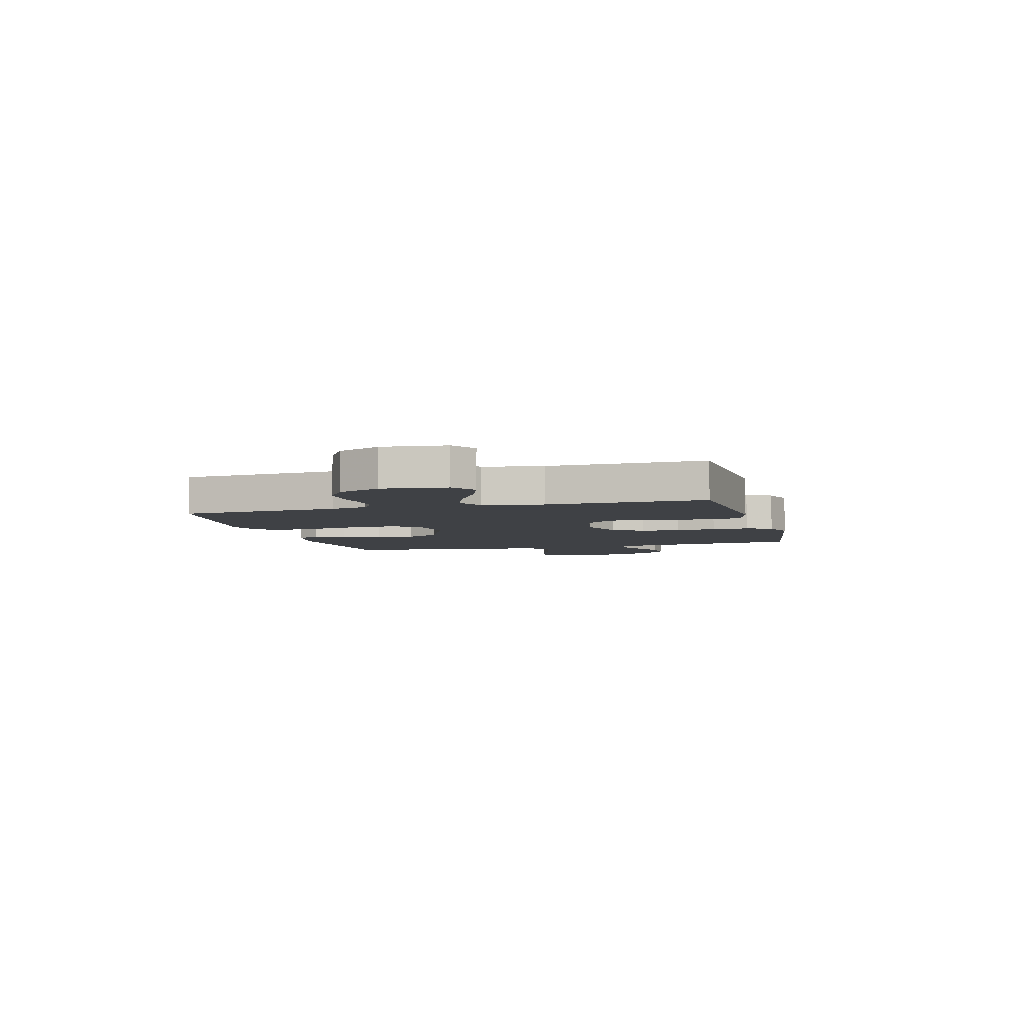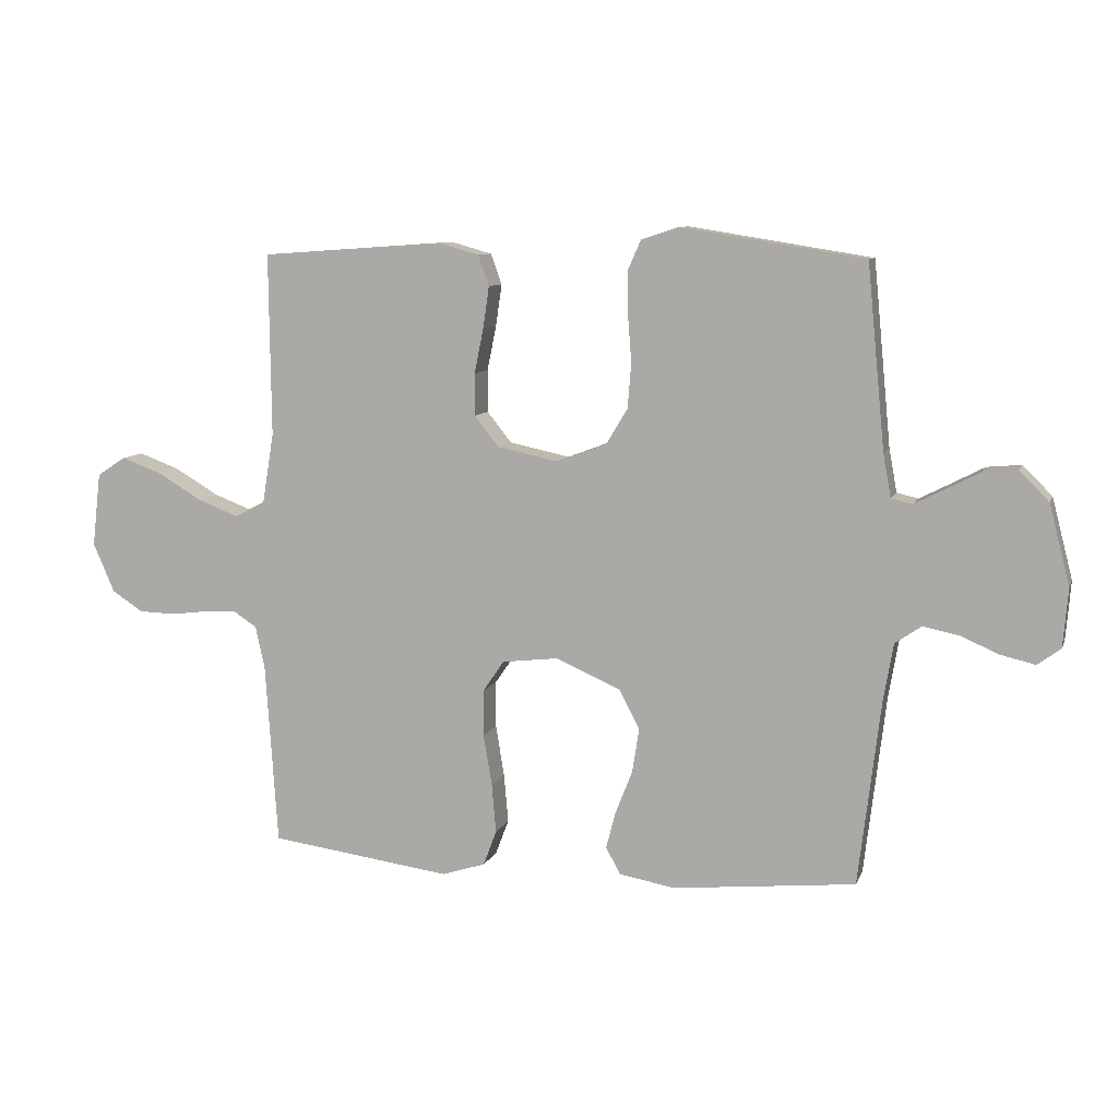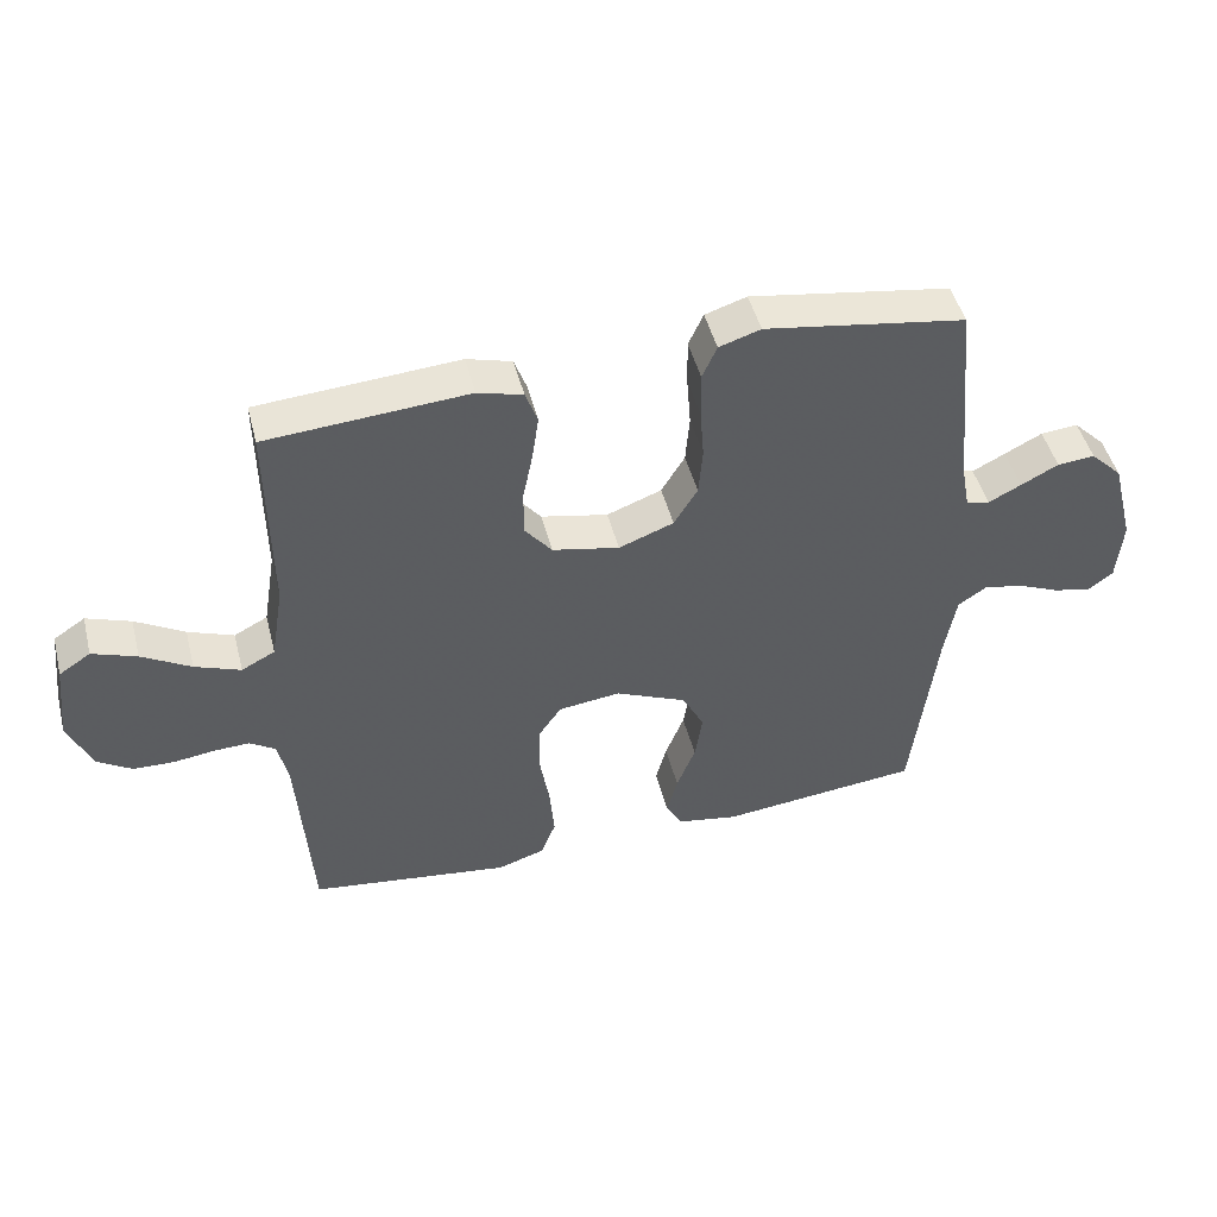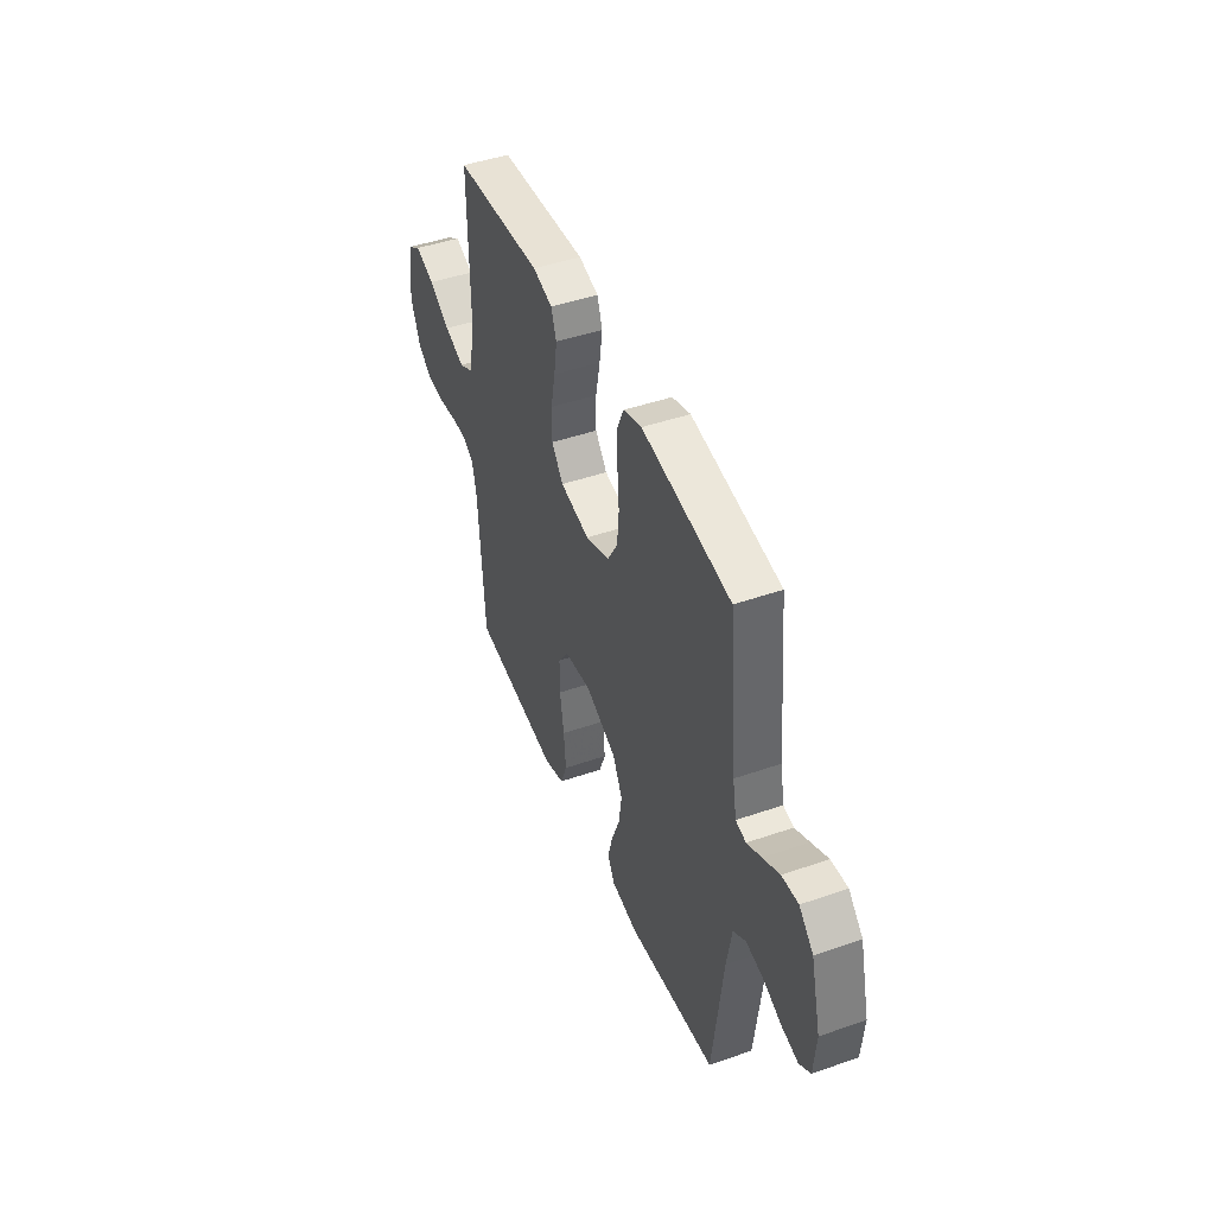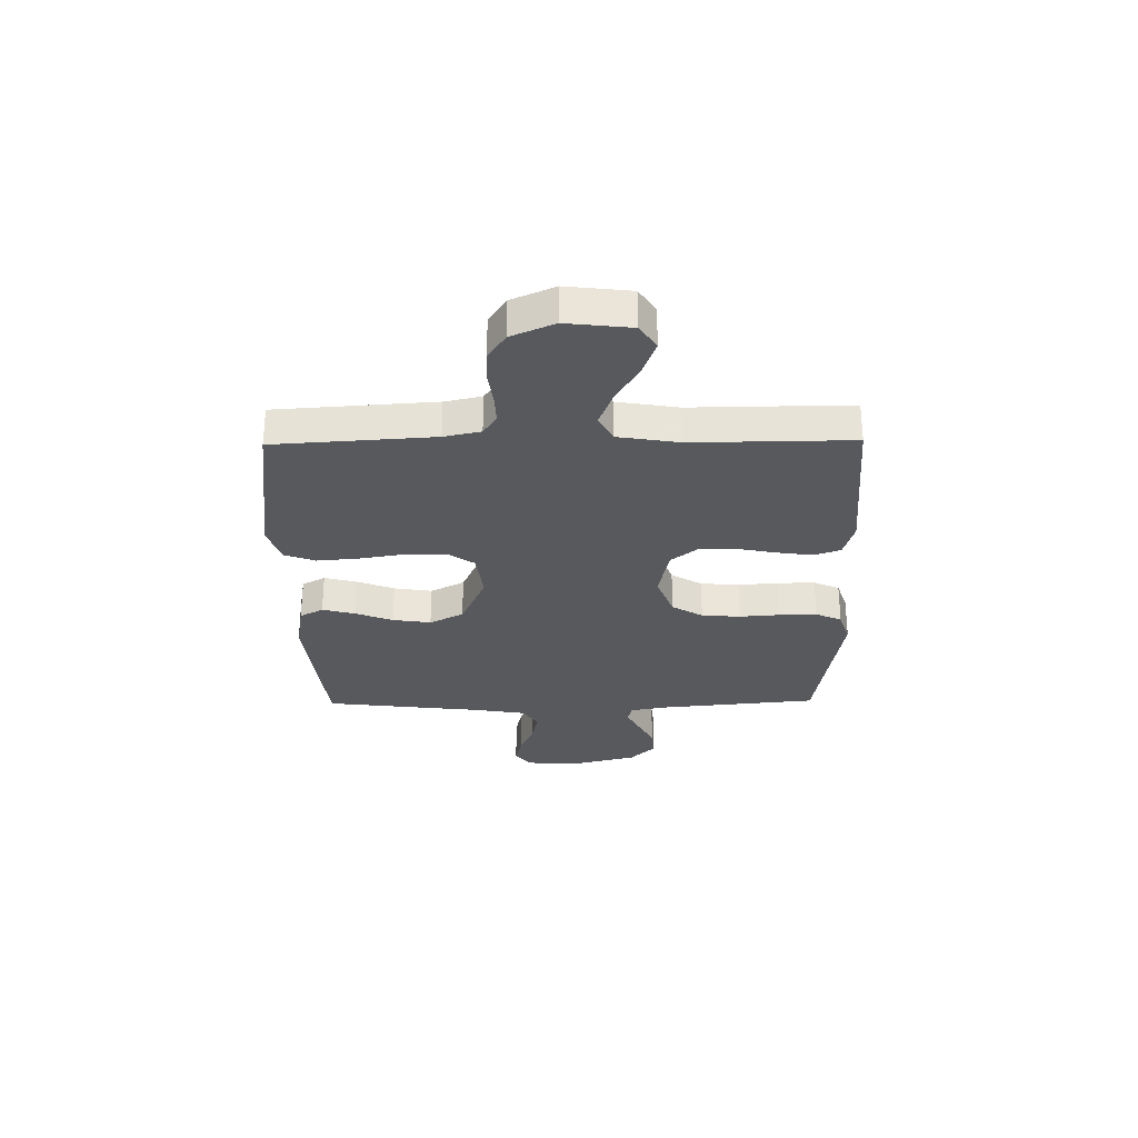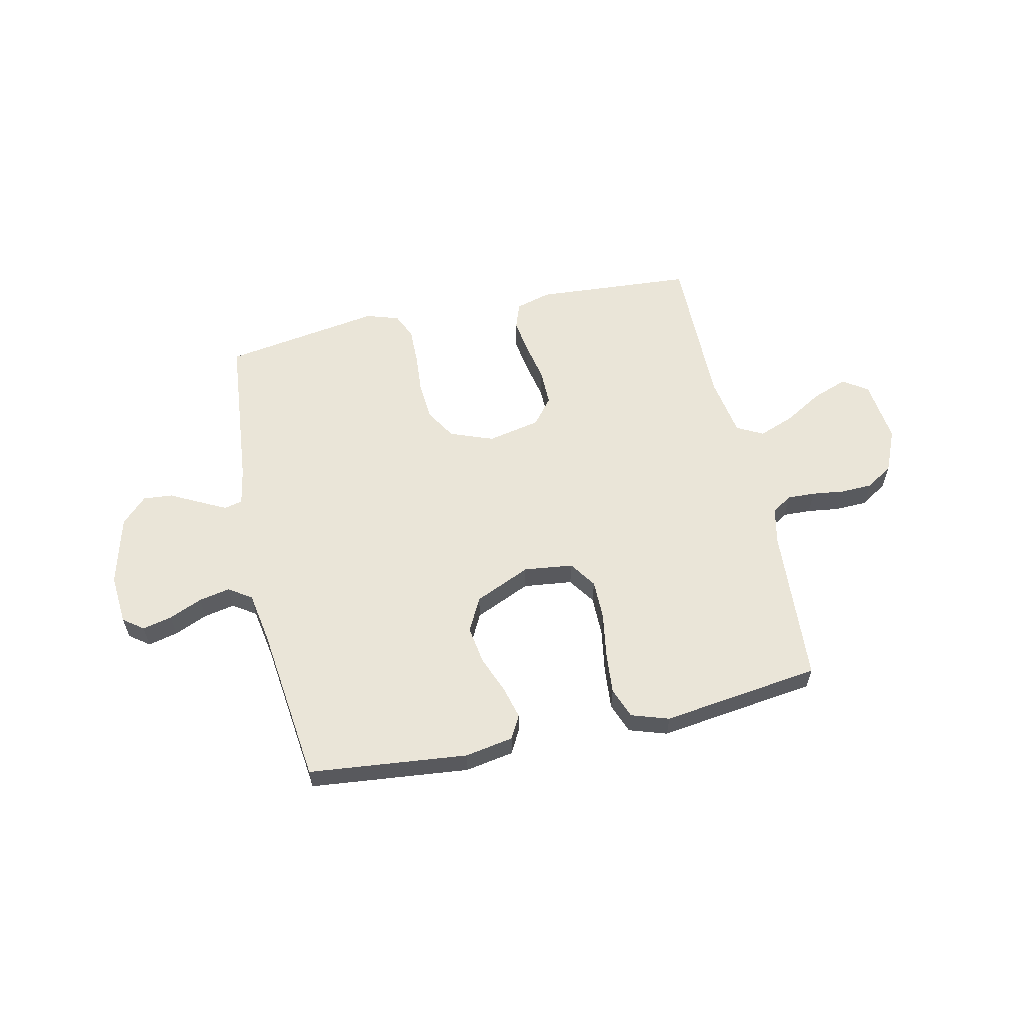
<metadata>
{"format":"obj","ext":"obj","renderer":"f3d","projection":"perspective","resolution":1024,"background":"white","views":[{"elev":-5.3,"azim":-74.7,"up":"+Y"},{"elev":9.0,"azim":15.7,"up":"+Z"},{"elev":47.4,"azim":-14.3,"up":"+Z"},{"elev":45.4,"azim":68.2,"up":"+Z"},{"elev":-29.3,"azim":-89.2,"up":"+Y"},{"elev":58.8,"azim":167.6,"up":"+Y"}]}
</metadata>
<code>
v -0.5 0.07 0.5
v -0.2 0.07 0.521
v -0.133 0.07 0.502
v -0.115 0.07 0.452
v -0.125 0.07 0.384
v -0.14 0.07 0.31
v -0.14 0.07 0.241
v -0.1 0.07 0.191
v 0 0.07 0.17
v 0.082 0.07 0.201
v 0.117 0.07 0.259
v 0.123 0.07 0.332
v 0.117 0.07 0.409
v 0.116 0.07 0.479
v 0.138 0.07 0.528
v 0.2 0.07 0.548
v 0.5 0.07 0.5
v 0.529 0.07 0.2
v 0.542 0.07 0.129
v 0.577 0.07 0.121
v 0.626 0.07 0.146
v 0.682 0.07 0.175
v 0.738 0.07 0.18
v 0.786 0.07 0.132
v 0.82 0.07 0
v 0.812 0.07 -0.096
v 0.774 0.07 -0.124
v 0.718 0.07 -0.111
v 0.655 0.07 -0.084
v 0.596 0.07 -0.072
v 0.553 0.07 -0.101
v 0.536 0.07 -0.2
v 0.5 0.07 -0.5
v 0.2 0.07 -0.531
v 0.108 0.07 -0.515
v 0.084 0.07 -0.471
v 0.1 0.07 -0.41
v 0.128 0.07 -0.339
v 0.139 0.07 -0.267
v 0.106 0.07 -0.203
v 0 0.07 -0.156
v -0.093 0.07 -0.167
v -0.128 0.07 -0.218
v -0.128 0.07 -0.294
v -0.114 0.07 -0.379
v -0.107 0.07 -0.459
v -0.129 0.07 -0.517
v -0.2 0.07 -0.54
v -0.5 0.07 -0.5
v -0.52 0.07 -0.2
v -0.535 0.07 -0.131
v -0.573 0.07 -0.106
v -0.626 0.07 -0.108
v -0.687 0.07 -0.116
v -0.748 0.07 -0.114
v -0.799 0.07 -0.081
v -0.834 0.07 0
v -0.82 0.07 0.121
v -0.773 0.07 0.152
v -0.707 0.07 0.128
v -0.634 0.07 0.085
v -0.566 0.07 0.059
v -0.516 0.07 0.085
v -0.497 0.07 0.2
v -0.5 0 0.5
v -0.2 0 0.521
v -0.133 0 0.502
v -0.115 0 0.452
v -0.125 0 0.384
v -0.14 0 0.31
v -0.14 0 0.241
v -0.1 0 0.191
v 0 0 0.17
v 0.082 0 0.201
v 0.117 0 0.259
v 0.123 0 0.332
v 0.117 0 0.409
v 0.116 0 0.479
v 0.138 0 0.528
v 0.2 0 0.548
v 0.5 0 0.5
v 0.529 0 0.2
v 0.542 0 0.129
v 0.577 0 0.121
v 0.626 0 0.146
v 0.682 0 0.175
v 0.738 0 0.18
v 0.786 0 0.132
v 0.82 0 0
v 0.812 0 -0.096
v 0.774 0 -0.124
v 0.718 0 -0.111
v 0.655 0 -0.084
v 0.596 0 -0.072
v 0.553 0 -0.101
v 0.536 0 -0.2
v 0.5 0 -0.5
v 0.2 0 -0.531
v 0.108 0 -0.515
v 0.084 0 -0.471
v 0.1 0 -0.41
v 0.128 0 -0.339
v 0.139 0 -0.267
v 0.106 0 -0.203
v 0 0 -0.156
v -0.093 0 -0.167
v -0.128 0 -0.218
v -0.128 0 -0.294
v -0.114 0 -0.379
v -0.107 0 -0.459
v -0.129 0 -0.517
v -0.2 0 -0.54
v -0.5 0 -0.5
v -0.52 0 -0.2
v -0.535 0 -0.131
v -0.573 0 -0.106
v -0.626 0 -0.108
v -0.687 0 -0.116
v -0.748 0 -0.114
v -0.799 0 -0.081
v -0.834 0 0
v -0.82 0 0.121
v -0.773 0 0.152
v -0.707 0 0.128
v -0.634 0 0.085
v -0.566 0 0.059
v -0.516 0 0.085
v -0.497 0 0.2
f 59 60 61
f 58 59 61
f 57 58 61
f 56 57 61
f 55 56 61
f 54 55 61
f 53 54 61
f 52 53 61 62
f 51 52 62 63
f 48 49 50
f 47 48 50
f 46 47 50
f 45 46 50
f 44 45 50
f 51 63 64
f 50 51 64
f 44 50 64
f 43 44 64
f 36 37 38
f 35 36 38
f 34 35 38
f 33 34 38
f 32 33 38
f 31 32 38 39
f 30 31 39 40
f 27 28 29
f 26 27 29
f 25 26 29
f 24 25 29
f 23 24 29
f 22 23 29
f 21 22 29
f 20 21 29 30
f 30 40 41
f 20 30 41
f 19 20 41
f 16 17 18
f 15 16 18
f 14 15 18
f 13 14 18
f 12 13 18
f 11 12 18 19
f 4 5 6
f 3 4 6
f 2 3 6
f 1 2 6
f 64 1 6
f 64 6 7
f 64 7 8
f 43 64 8
f 42 43 8
f 19 41 42
f 11 19 42
f 10 11 42
f 9 10 42
f 8 9 42
f 125 124 123
f 125 123 122
f 125 122 121
f 125 121 120
f 125 120 119
f 125 119 118
f 125 118 117
f 126 125 117 116
f 127 126 116 115
f 114 113 112
f 114 112 111
f 114 111 110
f 114 110 109
f 114 109 108
f 128 127 115
f 128 115 114
f 128 114 108
f 128 108 107
f 102 101 100
f 102 100 99
f 102 99 98
f 102 98 97
f 102 97 96
f 103 102 96 95
f 104 103 95 94
f 93 92 91
f 93 91 90
f 93 90 89
f 93 89 88
f 93 88 87
f 93 87 86
f 93 86 85
f 94 93 85 84
f 105 104 94
f 105 94 84
f 105 84 83
f 82 81 80
f 82 80 79
f 82 79 78
f 82 78 77
f 82 77 76
f 83 82 76 75
f 70 69 68
f 70 68 67
f 70 67 66
f 70 66 65
f 70 65 128
f 71 70 128
f 72 71 128
f 72 128 107
f 72 107 106
f 106 105 83
f 106 83 75
f 106 75 74
f 106 74 73
f 106 73 72
f 1 65 66 2
f 2 66 67 3
f 3 67 68 4
f 4 68 69 5
f 5 69 70 6
f 6 70 71 7
f 7 71 72 8
f 8 72 73 9
f 9 73 74 10
f 10 74 75 11
f 11 75 76 12
f 12 76 77 13
f 13 77 78 14
f 14 78 79 15
f 15 79 80 16
f 16 80 81 17
f 17 81 82 18
f 18 82 83 19
f 19 83 84 20
f 20 84 85 21
f 21 85 86 22
f 22 86 87 23
f 23 87 88 24
f 24 88 89 25
f 25 89 90 26
f 26 90 91 27
f 27 91 92 28
f 28 92 93 29
f 29 93 94 30
f 30 94 95 31
f 31 95 96 32
f 32 96 97 33
f 33 97 98 34
f 34 98 99 35
f 35 99 100 36
f 36 100 101 37
f 37 101 102 38
f 38 102 103 39
f 39 103 104 40
f 40 104 105 41
f 41 105 106 42
f 42 106 107 43
f 43 107 108 44
f 44 108 109 45
f 45 109 110 46
f 46 110 111 47
f 47 111 112 48
f 48 112 113 49
f 49 113 114 50
f 50 114 115 51
f 51 115 116 52
f 52 116 117 53
f 53 117 118 54
f 54 118 119 55
f 55 119 120 56
f 56 120 121 57
f 57 121 122 58
f 58 122 123 59
f 59 123 124 60
f 60 124 125 61
f 61 125 126 62
f 62 126 127 63
f 63 127 128 64
f 64 128 65 1

</code>
